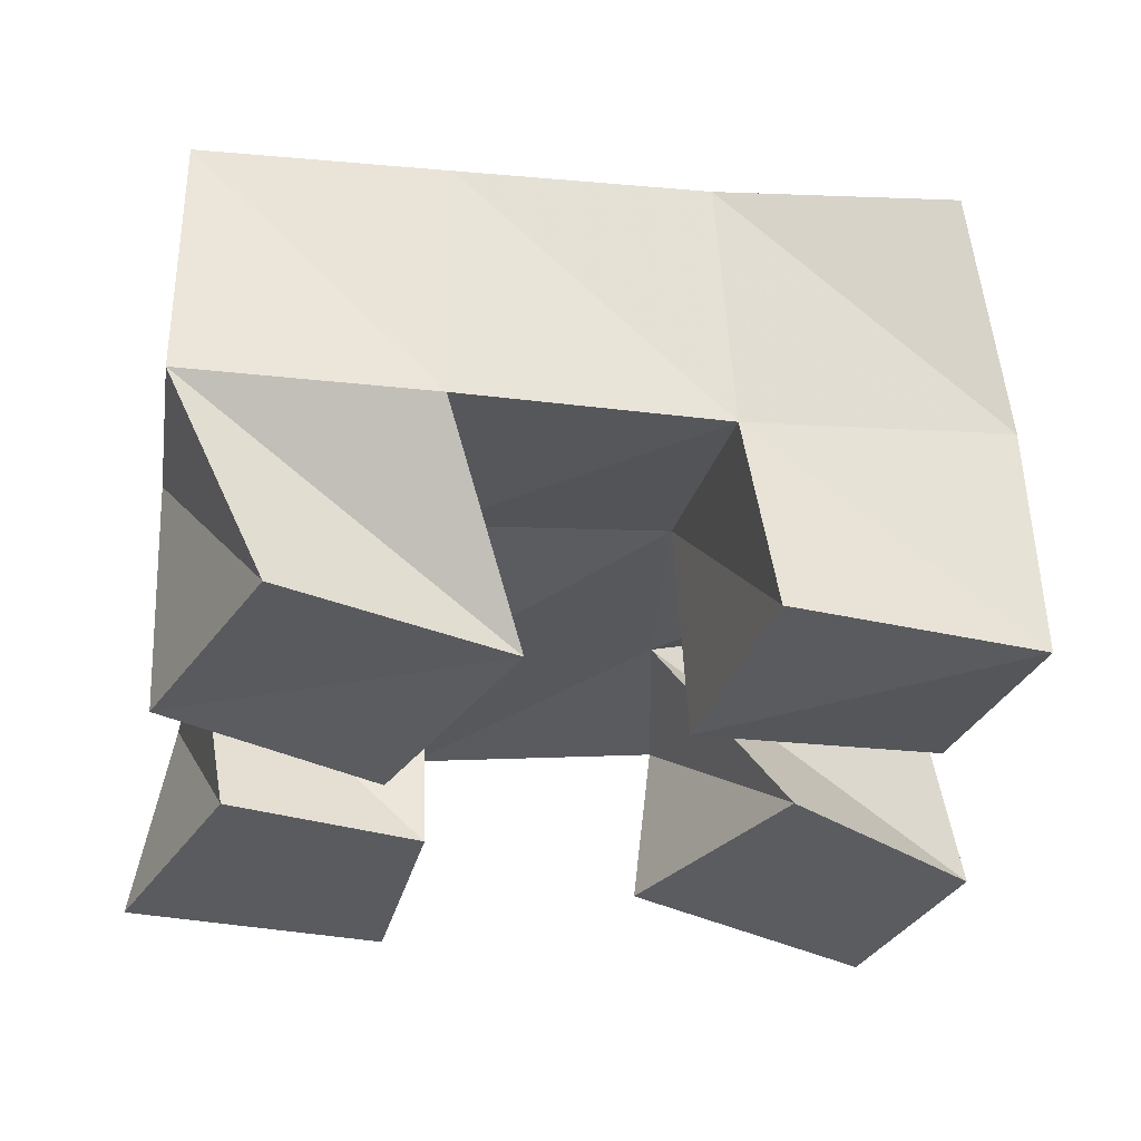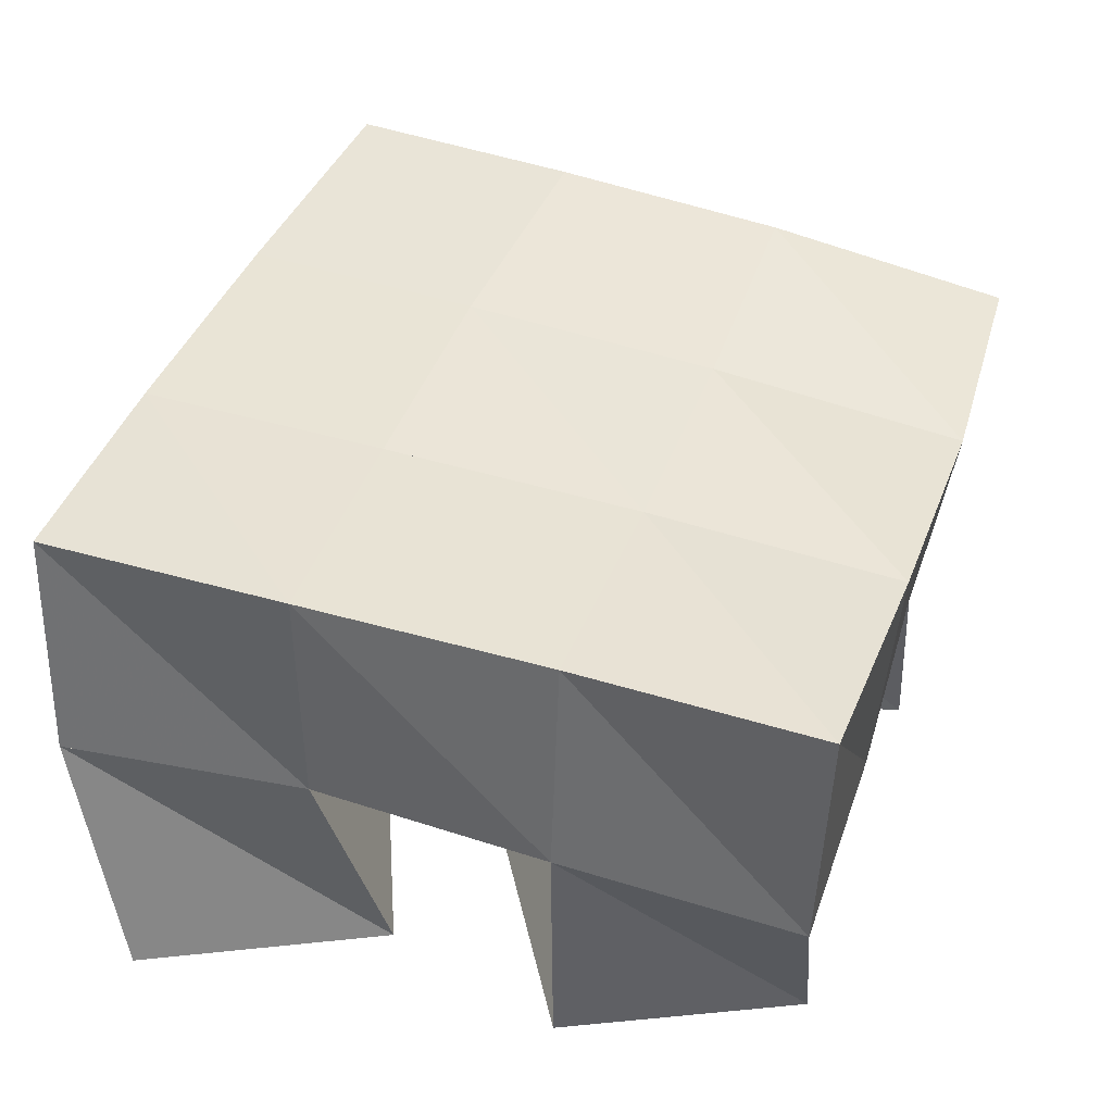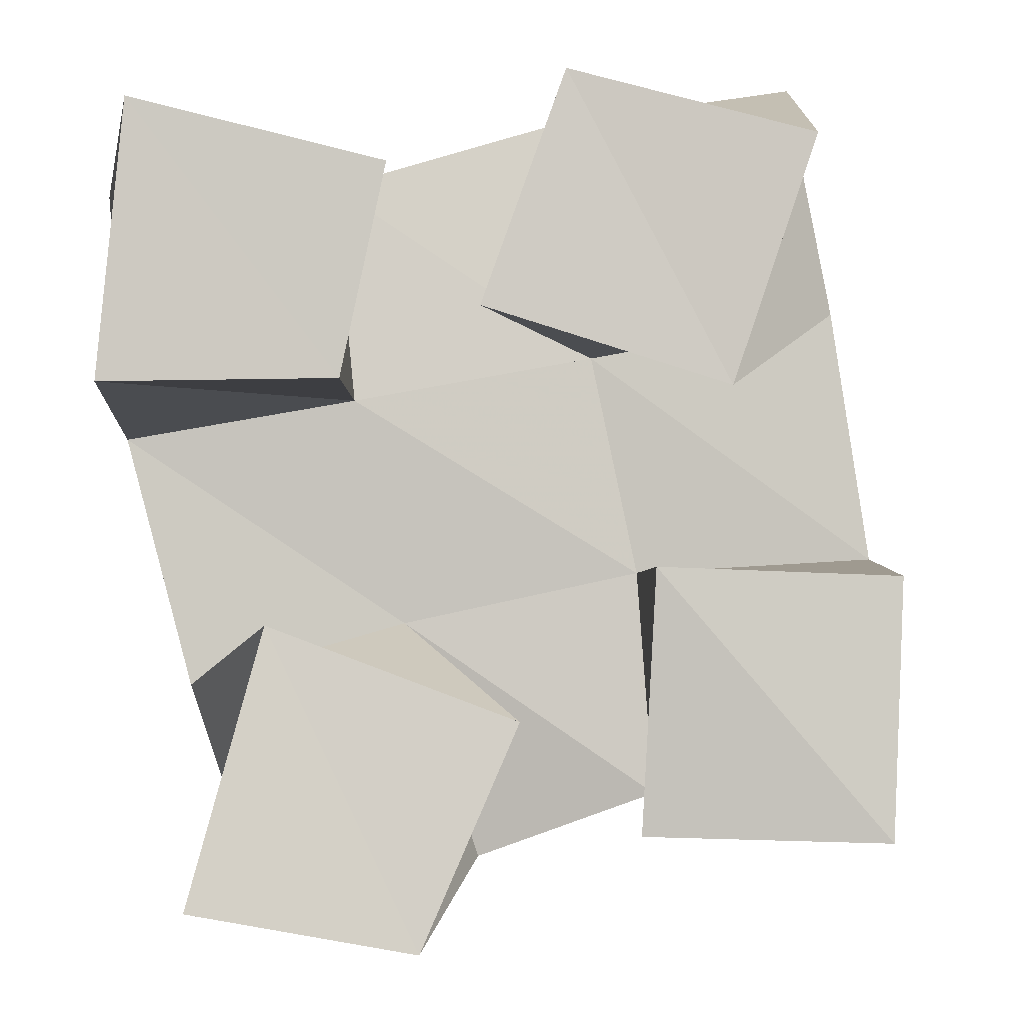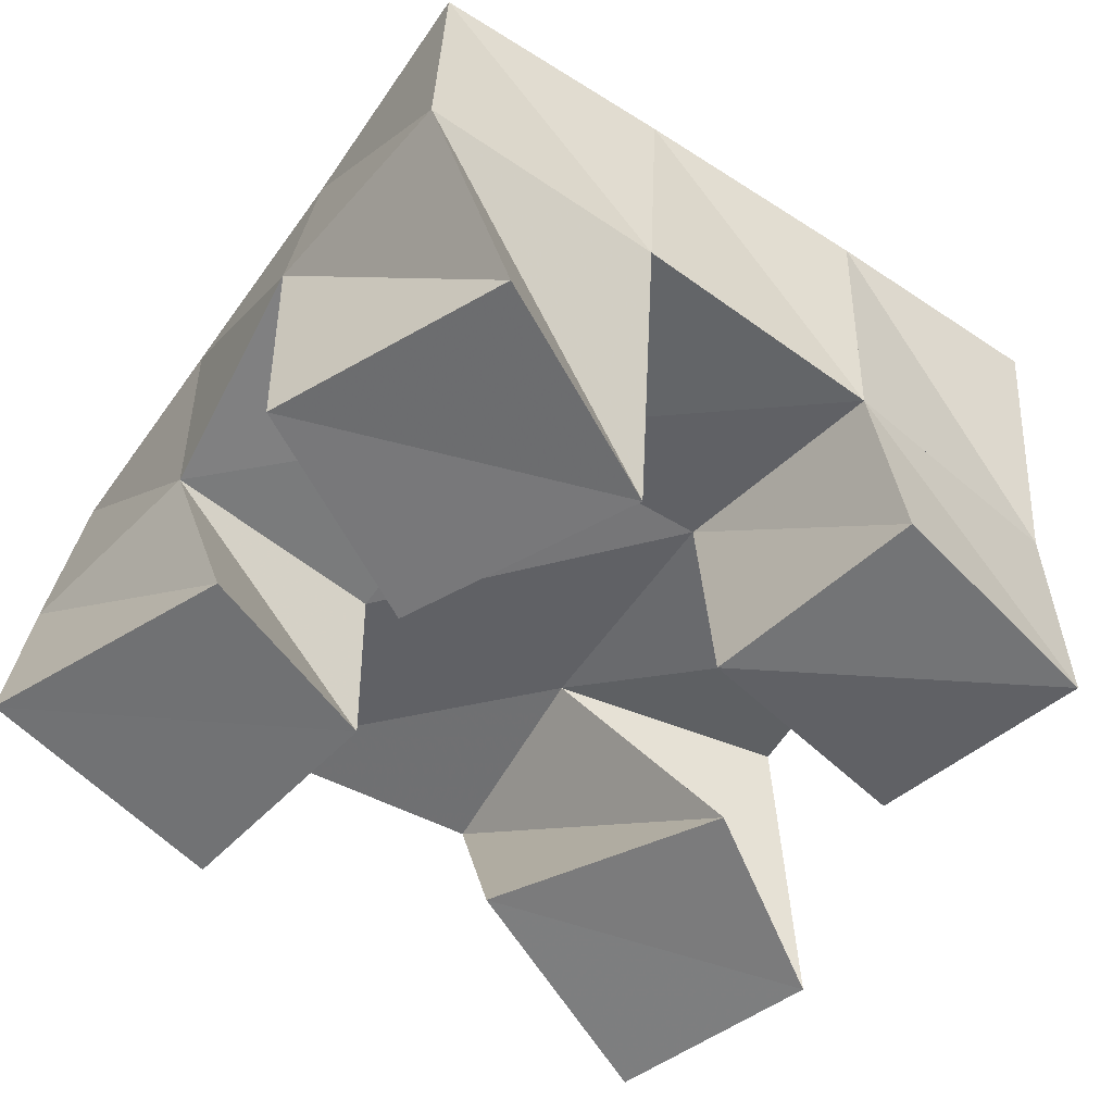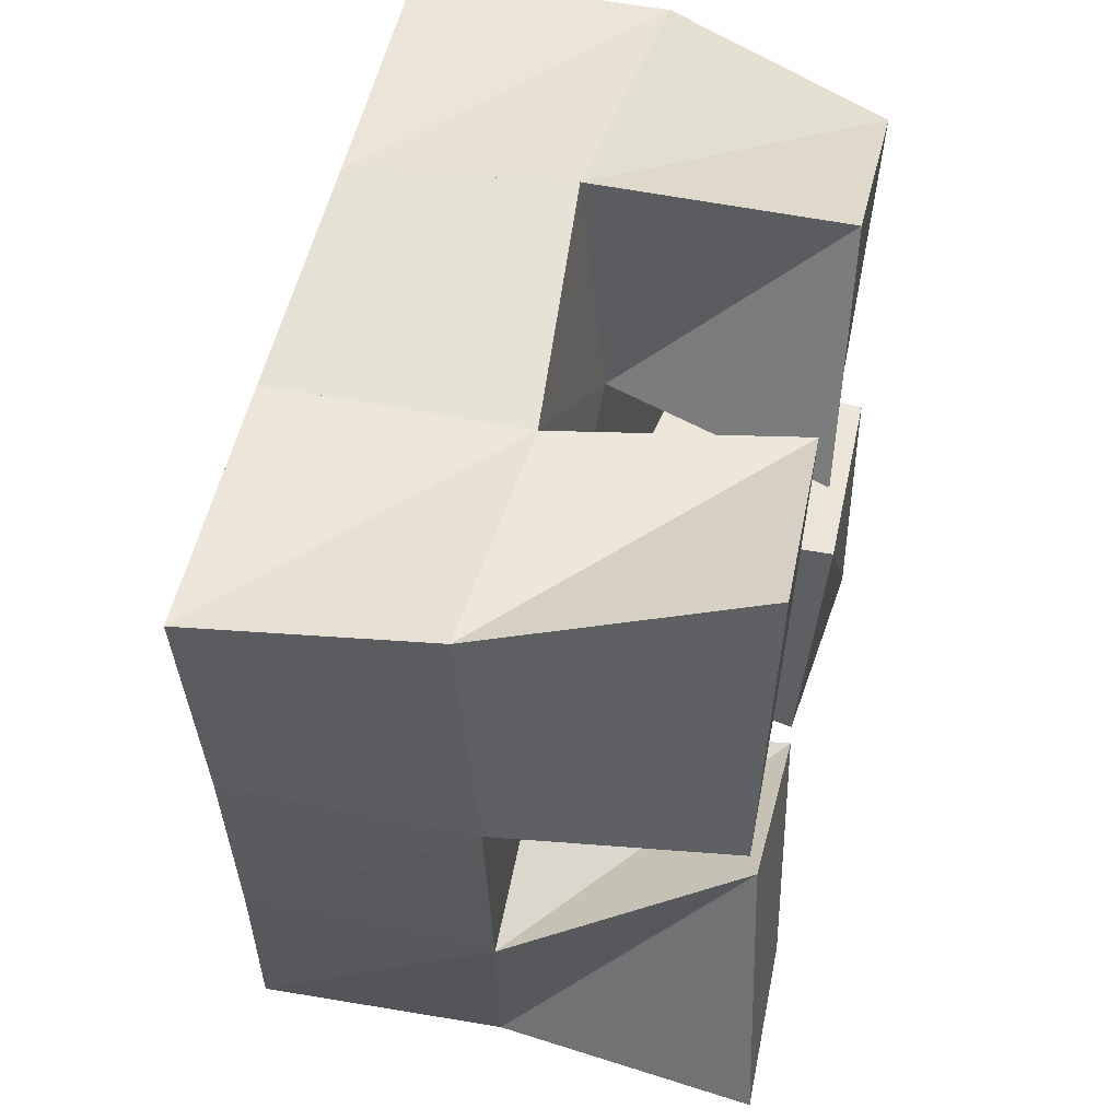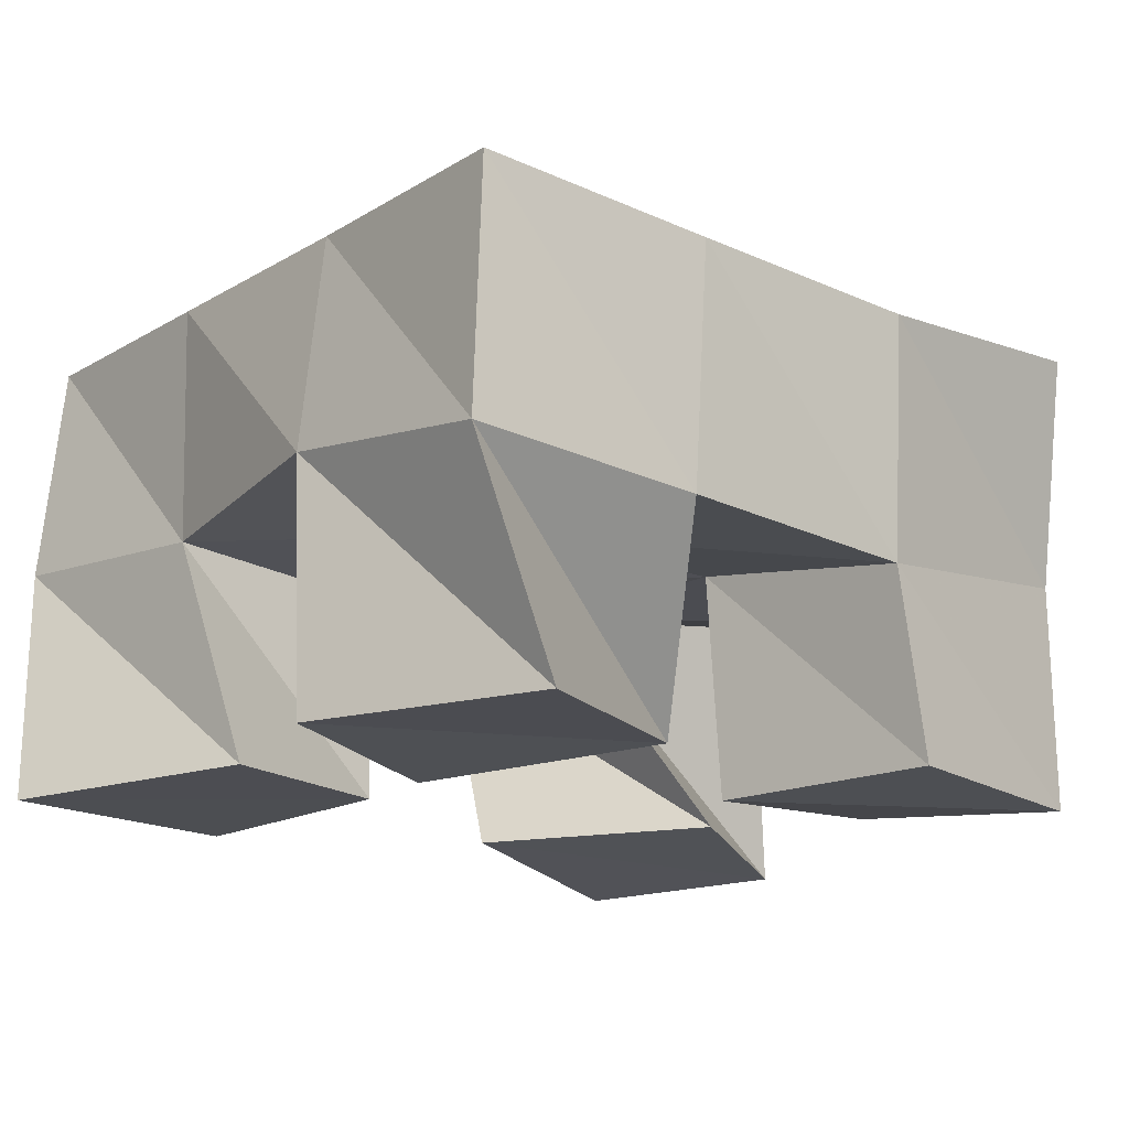
<metadata>
{"format":"obj","ext":"obj","renderer":"f3d","projection":"perspective","resolution":1024,"background":"white","views":[{"elev":-32.9,"azim":75.0,"up":"+Y"},{"elev":40.3,"azim":7.8,"up":"+Y"},{"elev":-5.6,"azim":0.0,"up":"+Z"},{"elev":-56.1,"azim":45.6,"up":"+Y"},{"elev":45.5,"azim":-78.4,"up":"+Z"},{"elev":-17.9,"azim":41.5,"up":"+Y"}]}
</metadata>
<code>
v 2.602 0.1 0.08767
v 2.613 0.154 0.08286
v 2.647 0.1007 0.07976
v 2.658 0.1557 0.09645
v 2.616 0.1037 0.1435
v 2.596 0.1505 0.1331
v 2.667 0.1032 0.1246
v 2.642 0.1502 0.1464
v 2.659 0.1 0.2066
v 2.682 0.1466 0.2034
v 2.709 0.1026 0.191
v 2.733 0.1407 0.2119
v 2.676 0.1 0.2544
v 2.676 0.1505 0.2564
v 2.726 0.1 0.2414
v 2.725 0.143 0.2615
v 2.582 0.1023 0.1917
v 2.582 0.1488 0.186
v 2.631 0.1033 0.1925
v 2.631 0.1456 0.194
v 2.588 0.1 0.2488
v 2.577 0.1515 0.24
v 2.64 0.1015 0.236
v 2.626 0.1479 0.2414
v 2.69 0.1051 0.1023
v 2.695 0.1467 0.11
v 2.739 0.1 0.1011
v 2.74 0.1468 0.1038
v 2.693 0.1 0.1548
v 2.692 0.1469 0.1569
v 2.741 0.1 0.153
v 2.74 0.1389 0.1593
v 2.61 0.2037 0.08663
v 2.657 0.2041 0.1014
v 2.596 0.1995 0.1357
v 2.644 0.1995 0.149
v 2.584 0.1977 0.1853
v 2.634 0.1967 0.1953
v 2.576 0.199 0.2343
v 2.626 0.1971 0.2429
v 2.705 0.2005 0.112
v 2.696 0.1957 0.1588
v 2.686 0.1939 0.2043
v 2.677 0.1952 0.2516
v 2.754 0.1901 0.1169
v 2.747 0.1872 0.1648
v 2.737 0.1896 0.213
v 2.727 0.193 0.2613
f 1 2 4
f 3 1 4
f 2 6 8
f 4 2 8
f 6 5 7
f 8 6 7
f 5 1 3
f 7 5 3
f 8 7 3
f 4 8 3
f 2 1 5
f 6 2 5
f 9 10 12
f 11 9 12
f 10 14 16
f 12 10 16
f 14 13 15
f 16 14 15
f 13 9 11
f 15 13 11
f 16 15 11
f 12 16 11
f 10 9 13
f 14 10 13
f 17 18 20
f 19 17 20
f 18 22 24
f 20 18 24
f 22 21 23
f 24 22 23
f 21 17 19
f 23 21 19
f 24 23 19
f 20 24 19
f 18 17 21
f 22 18 21
f 25 26 28
f 27 25 28
f 26 30 32
f 28 26 32
f 30 29 31
f 32 30 31
f 29 25 27
f 31 29 27
f 32 31 27
f 28 32 27
f 26 25 29
f 30 26 29
f 2 33 34
f 4 2 34
f 33 35 36
f 34 33 36
f 35 6 8
f 36 35 8
f 6 2 4
f 8 6 4
f 36 8 4
f 34 36 4
f 33 2 6
f 35 33 6
f 6 35 36
f 8 6 36
f 35 37 38
f 36 35 38
f 37 18 20
f 38 37 20
f 18 6 8
f 20 18 8
f 38 20 8
f 36 38 8
f 35 6 18
f 37 35 18
f 18 37 38
f 20 18 38
f 37 39 40
f 38 37 40
f 39 22 24
f 40 39 24
f 22 18 20
f 24 22 20
f 40 24 20
f 38 40 20
f 37 18 22
f 39 37 22
f 4 34 41
f 26 4 41
f 34 36 42
f 41 34 42
f 36 8 30
f 42 36 30
f 8 4 26
f 30 8 26
f 42 30 26
f 41 42 26
f 34 4 8
f 36 34 8
f 8 36 42
f 30 8 42
f 36 38 43
f 42 36 43
f 38 20 10
f 43 38 10
f 20 8 30
f 10 20 30
f 43 10 30
f 42 43 30
f 36 8 20
f 38 36 20
f 20 38 43
f 10 20 43
f 38 40 44
f 43 38 44
f 40 24 14
f 44 40 14
f 24 20 10
f 14 24 10
f 44 14 10
f 43 44 10
f 38 20 24
f 40 38 24
f 26 41 45
f 28 26 45
f 41 42 46
f 45 41 46
f 42 30 32
f 46 42 32
f 30 26 28
f 32 30 28
f 46 32 28
f 45 46 28
f 41 26 30
f 42 41 30
f 30 42 46
f 32 30 46
f 42 43 47
f 46 42 47
f 43 10 12
f 47 43 12
f 10 30 32
f 12 10 32
f 47 12 32
f 46 47 32
f 42 30 10
f 43 42 10
f 10 43 47
f 12 10 47
f 43 44 48
f 47 43 48
f 44 14 16
f 48 44 16
f 14 10 12
f 16 14 12
f 48 16 12
f 47 48 12
f 43 10 14
f 44 43 14

</code>
